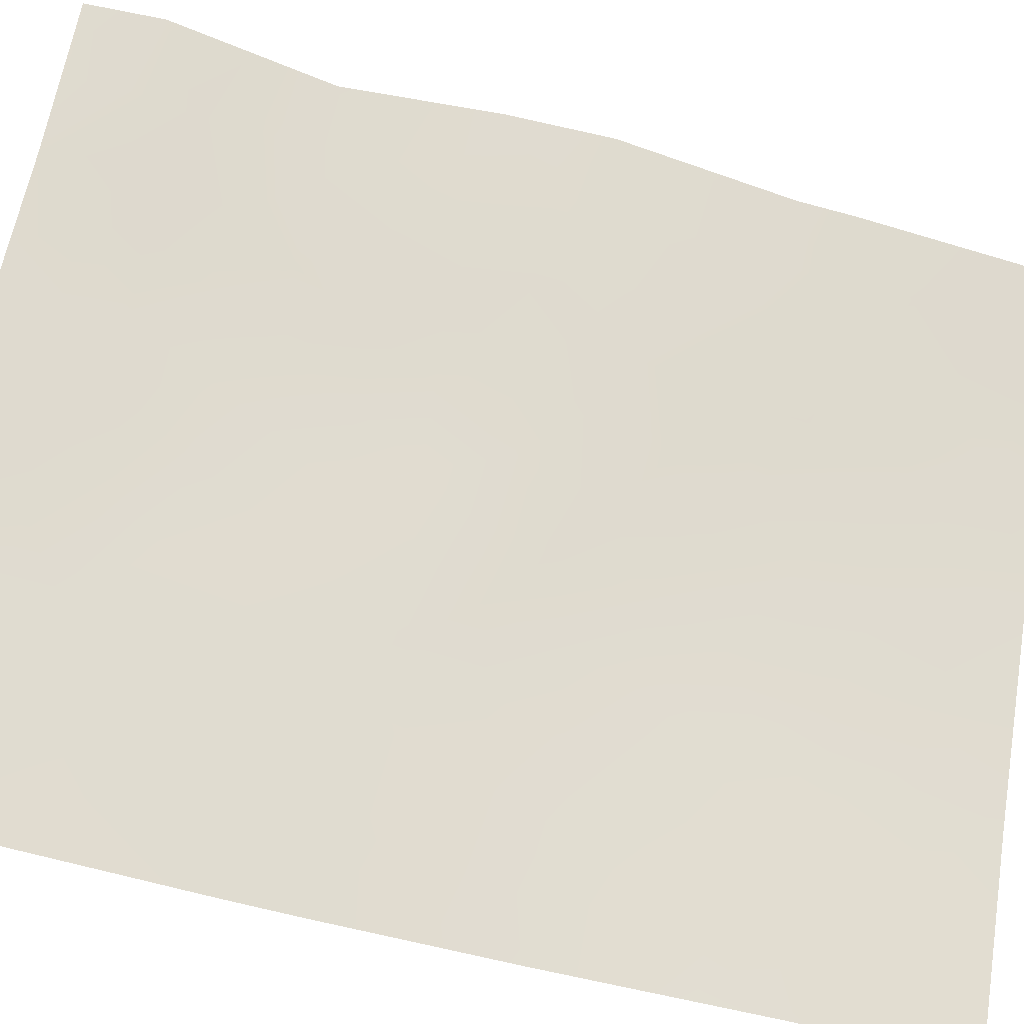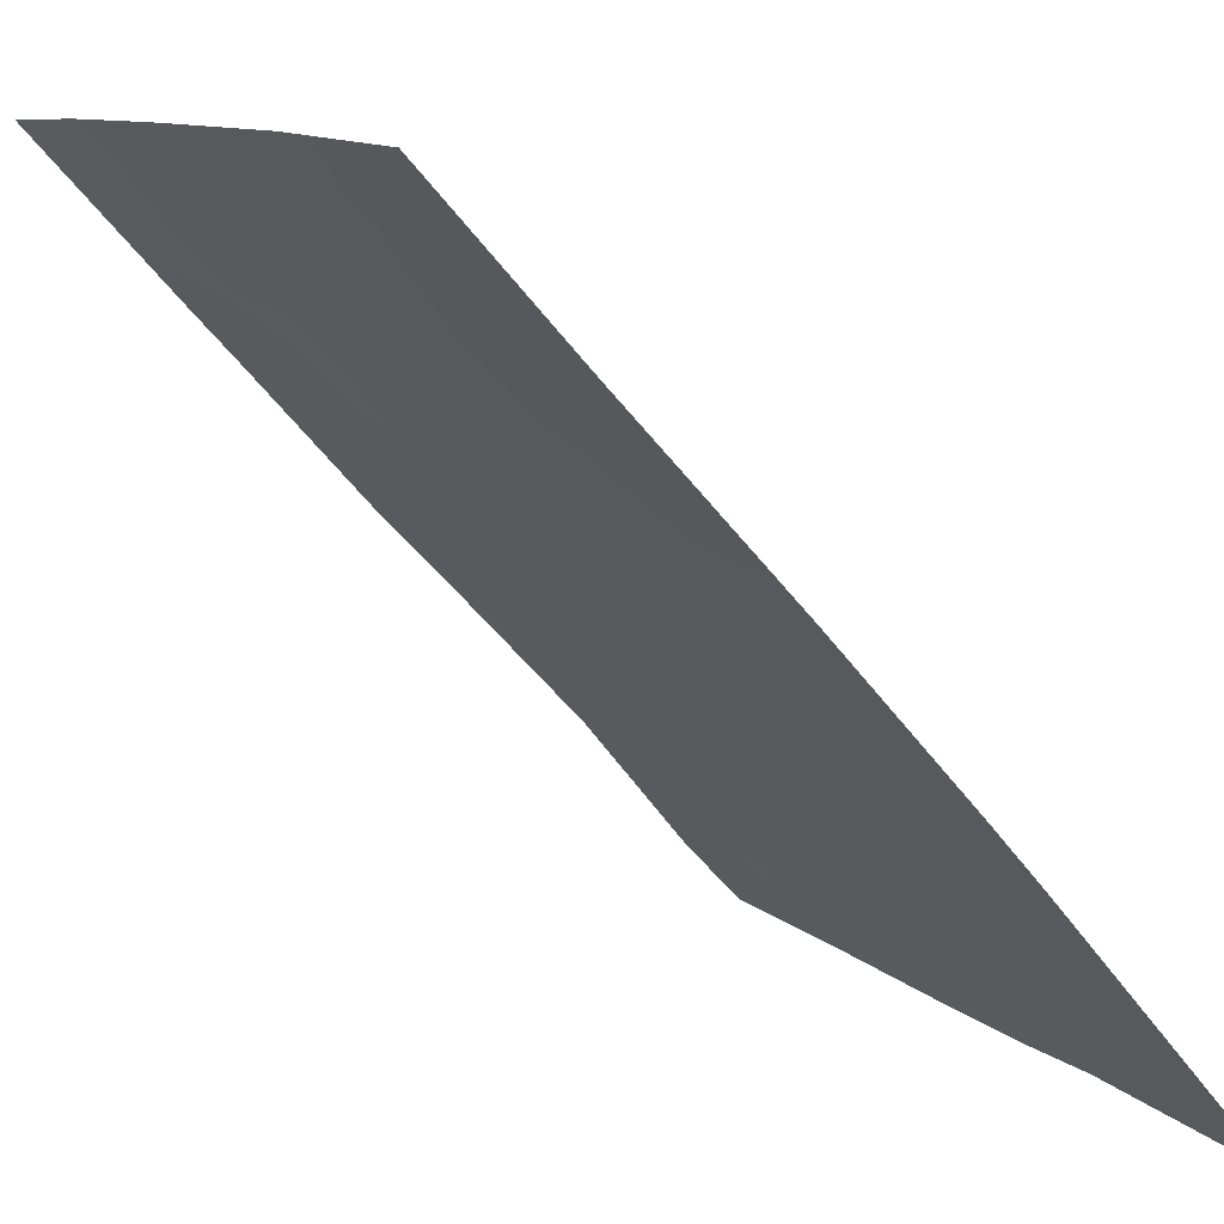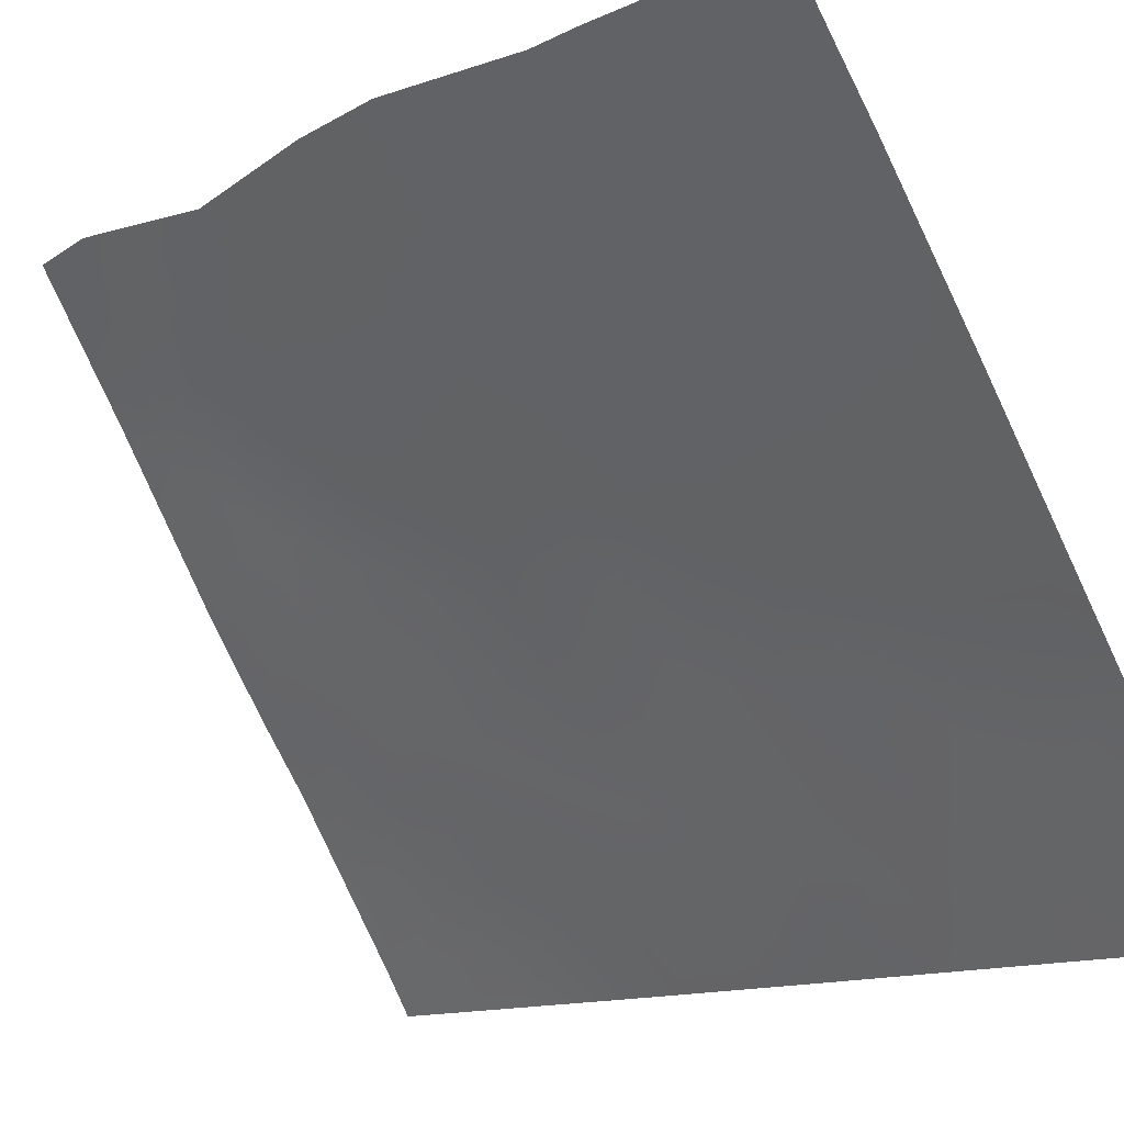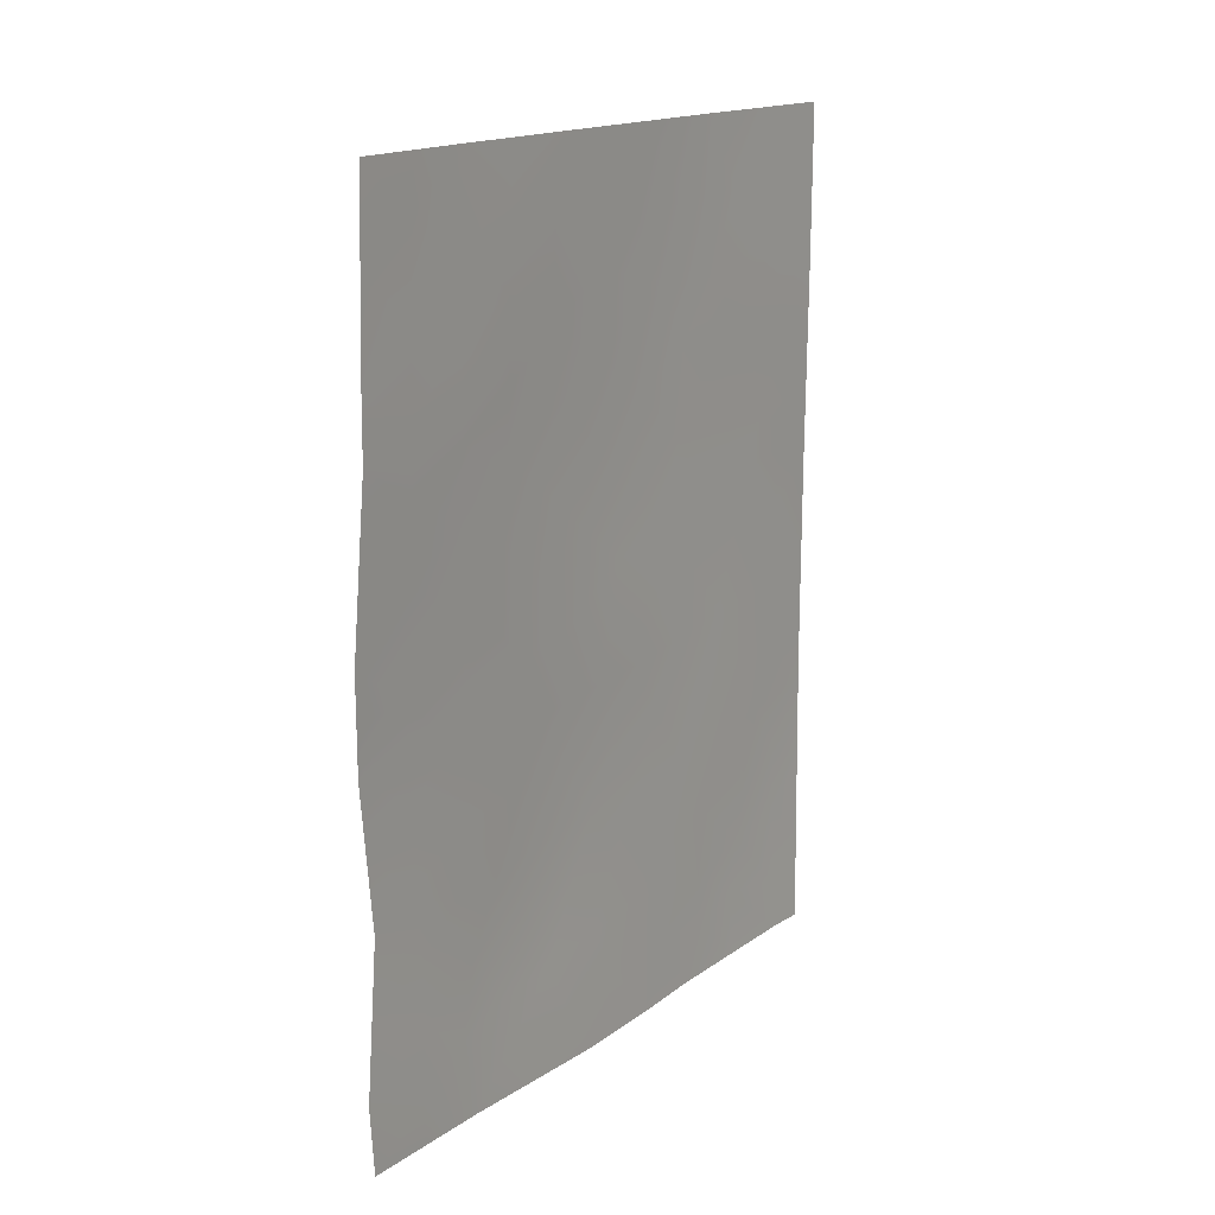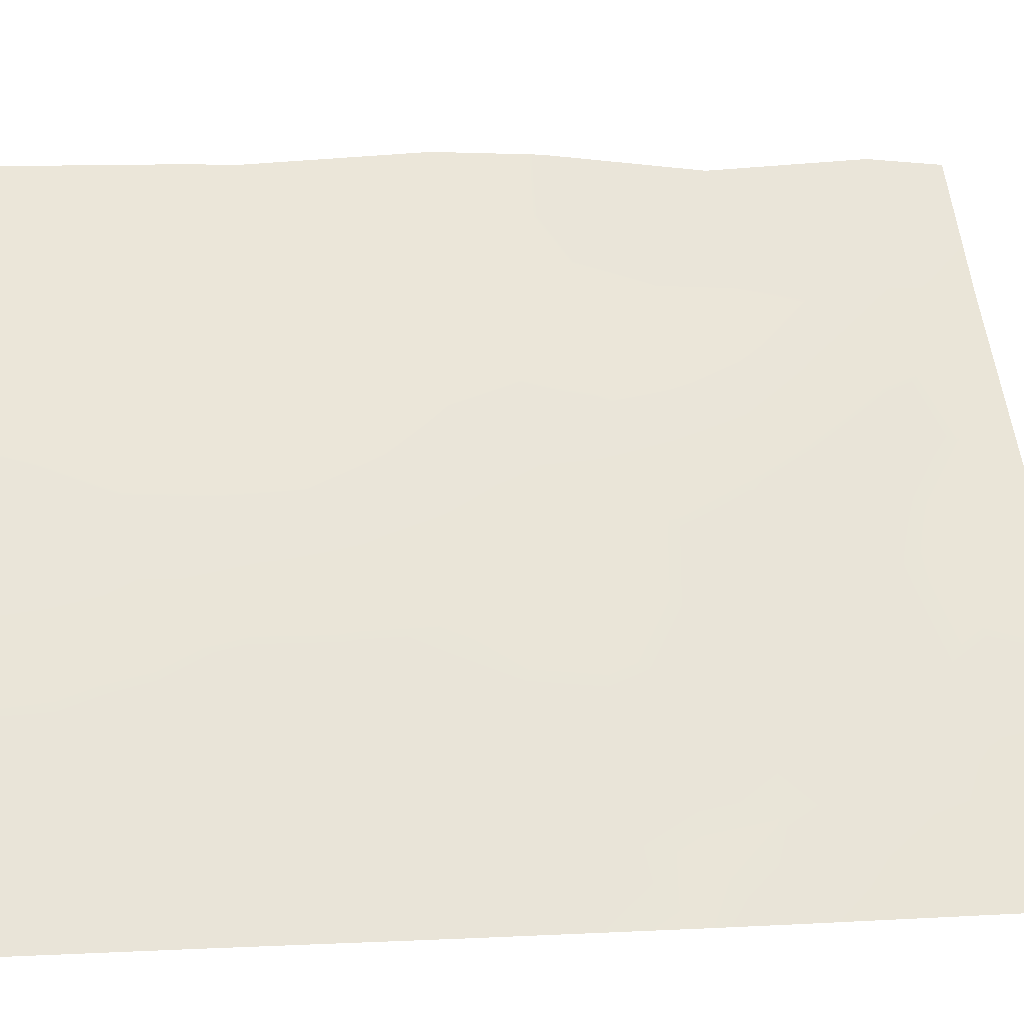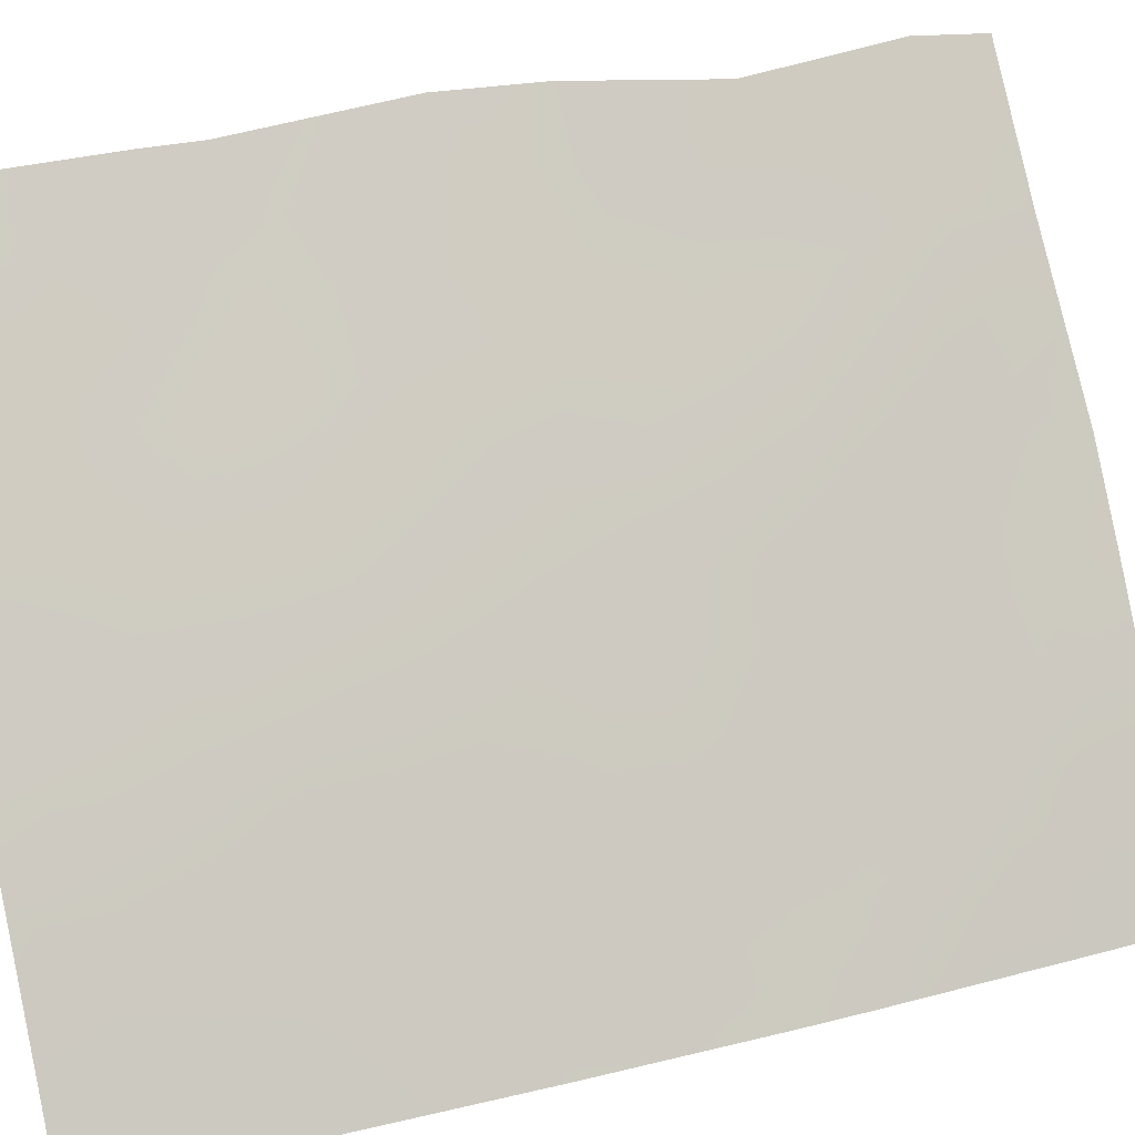
<metadata>
{"format":"obj","ext":"obj","renderer":"f3d","projection":"perspective","resolution":1024,"background":"white","views":[{"elev":-56.0,"azim":-106.9,"up":"+Y"},{"elev":-58.1,"azim":37.0,"up":"+Y"},{"elev":-12.3,"azim":-40.1,"up":"+Y"},{"elev":16.2,"azim":-111.6,"up":"+Z"},{"elev":3.8,"azim":78.9,"up":"+Y"},{"elev":27.5,"azim":68.6,"up":"+Y"}]}
</metadata>
<code>
v 68.14 37.28 50
v 69.21 35.75 48.8
v 69.26 35.75 46.67
v 67.72 38.05 40.39
v 67.24 38.76 41.04
v 68.85 36.38 43.62
v 72.5 30.72 47.7
v 67.1 38.94 43.02
v 72.13 31.39 44.43
v 71.18 32.84 40.37
v 71.08 32.94 50
v 69.7 35 50
v 69.45 35.54 41.99
v 69.36 35.57 38.59
v 67.03 38.96 44.36
v 68.23 37.26 43.69
v 68.14 37.29 47.67
v 68.14 37.28 48.8
v 72.54 30.72 45.82
v 67.09 38.78 47.38
v 67.09 38.94 38.95
v 70.22 34.36 45.45
v 68.25 37.22 37.95
v 72.56 30.72 44.92
v 72.56 30.72 41.64
v 71.67 32.1 42.33
v 72.18 31.2 37.92
v 69.32 35.56 50
v 69.6 35.2 37.84
v 72.48 30.72 50
v 71.67 32.08 39.64
v 72.52 30.72 39.18
v 67.11 38.72 50
v 72.49 30.72 37.9
v 70.94 33.2 37.87
v 72.57 30.72 42.53
v 67.1 38.78 46.64
v 67.14 38.87 38
v 68.21 37.33 41.9
v 68.91 36.34 40.15
v 71.02 33.12 43.99
v 70.56 33.82 42.13
v 70.02 34.65 40.38
v 71.39 32.53 45.93
v 69.97 34.7 43.61
v 70.59 33.75 47.9
v 68.11 37.37 45.67
v 71.77 31.88 48.11
v 69.76 34.96 48.27
v 69.26 35.72 47.69
v 69.84 34.88 47.2
v 68.09 37.51 40.92
v 67.67 38.12 41.38
v 67.17 38.85 42.03
v 67.64 38.16 42.47
v 70.63 33.69 40.19
v 70.62 33.69 38.8
v 71.11 32.94 39.41
v 70.39 33.97 50
v 70.12 34.41 49.03
v 70.8 33.4 48.92
v 68.62 36.73 39.29
v 68.66 36.63 38.6
v 69.18 35.89 39.36
v 68.53 36.81 44.34
v 68.59 36.7 45.22
v 68.08 37.45 44.69
v 72.2 31.26 45.24
v 71.95 31.64 45.97
v 71.74 31.99 45.13
v 67.65 38.11 38.56
v 68.14 37.41 39.04
v 67.71 38.04 39.54
v 67.16 38.85 39.99
v 69.17 35.89 45.67
v 69.62 35.23 45.05
v 69.76 35.03 46.11
v 69.03 36.09 44.61
v 69.47 35.45 43.86
v 68.92 36.21 37.89
v 68.3 37.21 40.04
v 69.59 35.18 49.21
v 71.11 32.96 42.22
v 71.37 32.57 43.19
v 70.81 33.45 43.05
v 67.07 38.95 43.69
v 67.58 38.21 43.76
v 70.06 34.58 44.45
v 67.1 38.75 48.69
v 69.74 35.09 41.19
v 69.18 35.94 41.09
v 69.47 35.49 40.27
v 67.6 38.04 48.21
v 68.68 36.57 46.17
v 71.16 32.86 38.62
v 72.15 31.36 42.32
v 68.7 36.47 49.33
v 68.69 36.51 48.24
v 68.73 36.42 50
v 67.58 38.16 45.06
v 68.14 37.3 46.62
v 67.61 38.05 47.1
v 67.6 38.08 46.11
v 69.99 34.64 38.68
v 70.33 34.09 37.85
v 70.36 34.14 46.57
v 72.02 31.57 43.3
v 72.56 30.72 43.72
v 72.54 30.72 40.41
v 72.19 31.29 40.72
v 72.16 31.32 39.85
v 68.05 37.54 42.91
v 70.64 33.72 44.73
v 71.2 32.84 44.96
v 70.81 33.44 45.8
v 67.69 38.05 37.98
v 68.7 36.51 47.14
v 70.01 34.68 42.06
v 70.3 34.22 41.24
v 67.66 37.95 50
v 68.57 36.8 42.77
v 68.86 36.4 41.92
v 69.16 35.95 42.81
v 71.64 32.11 47
v 71.19 32.8 47.91
v 70.85 33.36 47.07
v 70.46 33.97 43.8
v 68.59 36.79 41.01
v 70.25 34.29 42.92
v 72.04 31.43 49.04
v 72.08 31.4 47.6
v 72.49 30.72 48.85
v 69.71 35.12 42.87
v 69.72 35.06 39.48
v 71.58 32.25 44.19
v 70.85 33.37 41.27
v 71.4 32.5 41.34
v 71.76 31.96 40.57
v 70.28 34.24 39.59
v 67.07 38.87 45.5
v 72.21 31.22 46.78
v 72.52 30.72 46.76
v 71.78 31.83 50
v 71.45 32.38 49
v 71.56 32.2 37.9
v 71.94 31.68 41.48
v 71.56 32.24 38.88
v 67.63 37.99 49.3
v 72.19 31.2 48.29
v 71.18 32.85 46.75
v 72.14 31.3 38.69
f 49 50 51
f 54 53 55
f 59 60 61
f 62 63 64
f 65 66 67
f 68 69 70
f 71 72 73
f 4 74 73
f 75 76 77
f 23 80 63
f 72 62 81
f 24 19 68
f 60 82 49
f 83 84 85
f 79 88 76
f 20 93 89
f 90 91 92
f 75 94 66
f 26 146 96
f 2 97 98
f 28 99 97
f 87 67 100
f 101 102 103
f 29 105 104
f 105 57 104
f 51 77 106
f 36 108 107
f 55 112 87
f 113 114 115
f 23 71 116
f 50 98 117
f 118 90 119
f 33 148 120
f 112 121 16
f 122 123 121
f 6 65 16
f 124 125 150
f 127 113 88
f 81 128 52
f 91 122 128
f 127 129 85
f 130 48 149
f 133 79 123
f 118 129 133
f 115 126 106
f 107 135 84
f 114 135 70
f 83 136 137
f 102 17 93
f 139 134 104
f 100 103 140
f 142 7 141
f 94 117 101
f 124 69 141
f 130 143 144
f 144 61 125
f 110 146 138
f 46 49 51
f 49 2 50
f 51 50 3
f 5 4 53
f 53 52 39
f 8 54 55
f 54 5 53
f 55 53 39
f 10 56 58
f 58 57 95
f 11 59 61
f 59 12 60
f 61 60 46
f 40 62 64
f 16 65 67
f 65 78 66
f 67 66 47
f 9 68 70
f 68 19 69
f 70 69 44
f 21 71 73
f 71 23 72
f 4 5 74
f 73 74 21
f 3 75 77
f 75 78 76
f 77 76 22
f 78 6 79
f 80 29 14
f 81 62 40
f 46 60 49
f 60 12 82
f 49 82 2
f 42 83 85
f 83 26 84
f 85 84 41
f 15 86 87
f 86 8 87
f 78 79 76
f 79 45 88
f 76 88 22
f 89 148 33
f 43 90 92
f 90 13 91
f 92 91 40
f 78 75 66
f 75 3 94
f 66 94 47
f 10 58 31
f 146 25 96
f 36 96 25
f 2 28 97
f 98 97 18
f 1 97 99
f 97 1 18
f 82 28 2
f 28 82 12
f 15 87 100
f 87 16 67
f 100 67 47
f 47 101 103
f 101 17 102
f 103 102 37
f 29 104 14
f 102 20 37
f 105 35 57
f 46 51 106
f 51 3 77
f 106 77 22
f 26 96 107
f 96 36 107
f 24 68 9
f 107 108 9
f 32 109 111
f 109 25 110
f 8 55 87
f 55 39 112
f 87 112 16
f 22 113 115
f 113 41 114
f 115 114 44
f 71 38 116
f 38 71 21
f 17 98 18
f 3 50 117
f 50 2 98
f 117 98 17
f 42 118 119
f 118 13 90
f 119 90 43
f 1 148 18
f 112 39 121
f 16 121 6
f 39 122 121
f 122 13 123
f 121 123 6
f 6 78 65
f 124 48 125
f 45 127 88
f 127 41 113
f 88 113 22
f 4 81 52
f 81 40 128
f 52 128 39
f 40 91 128
f 91 13 122
f 128 122 39
f 41 127 85
f 127 45 129
f 85 129 42
f 30 130 132
f 132 149 7
f 13 133 123
f 133 45 79
f 123 79 6
f 64 14 134
f 92 134 43
f 13 118 133
f 118 42 129
f 133 129 45
f 22 115 106
f 115 44 150
f 26 107 84
f 107 9 135
f 84 135 41
f 44 114 70
f 114 41 135
f 70 135 9
f 26 83 137
f 83 42 136
f 43 139 56
f 119 136 42
f 20 102 93
f 10 31 138
f 57 139 104
f 139 43 134
f 104 134 14
f 139 57 58
f 15 100 140
f 100 47 103
f 140 103 37
f 141 7 131
f 47 94 101
f 94 3 117
f 101 117 17
f 48 124 131
f 124 44 69
f 48 130 144
f 130 30 143
f 144 143 11
f 48 144 125
f 144 11 61
f 151 32 111
f 110 25 146
f 95 145 147
f 145 95 35
f 10 138 137
f 24 9 108
f 137 146 26
f 95 57 35
f 58 95 147
f 137 136 10
f 93 148 89
f 56 139 58
f 142 141 19
f 141 69 19
f 138 146 137
f 27 151 147
f 31 151 111
f 58 147 31
f 119 56 136
f 53 4 52
f 148 93 18
f 111 110 138
f 43 56 119
f 56 10 136
f 93 17 18
f 131 124 141
f 31 111 138
f 130 149 132
f 72 23 63
f 111 109 110
f 148 1 120
f 131 149 48
f 149 131 7
f 73 72 81
f 4 73 81
f 72 63 62
f 34 32 151
f 126 125 46
f 106 126 46
f 63 14 64
f 150 125 126
f 44 124 150
f 115 150 126
f 147 151 31
f 27 147 145
f 80 14 63
f 34 151 27
f 46 125 61
f 64 134 92
f 40 64 92

</code>
